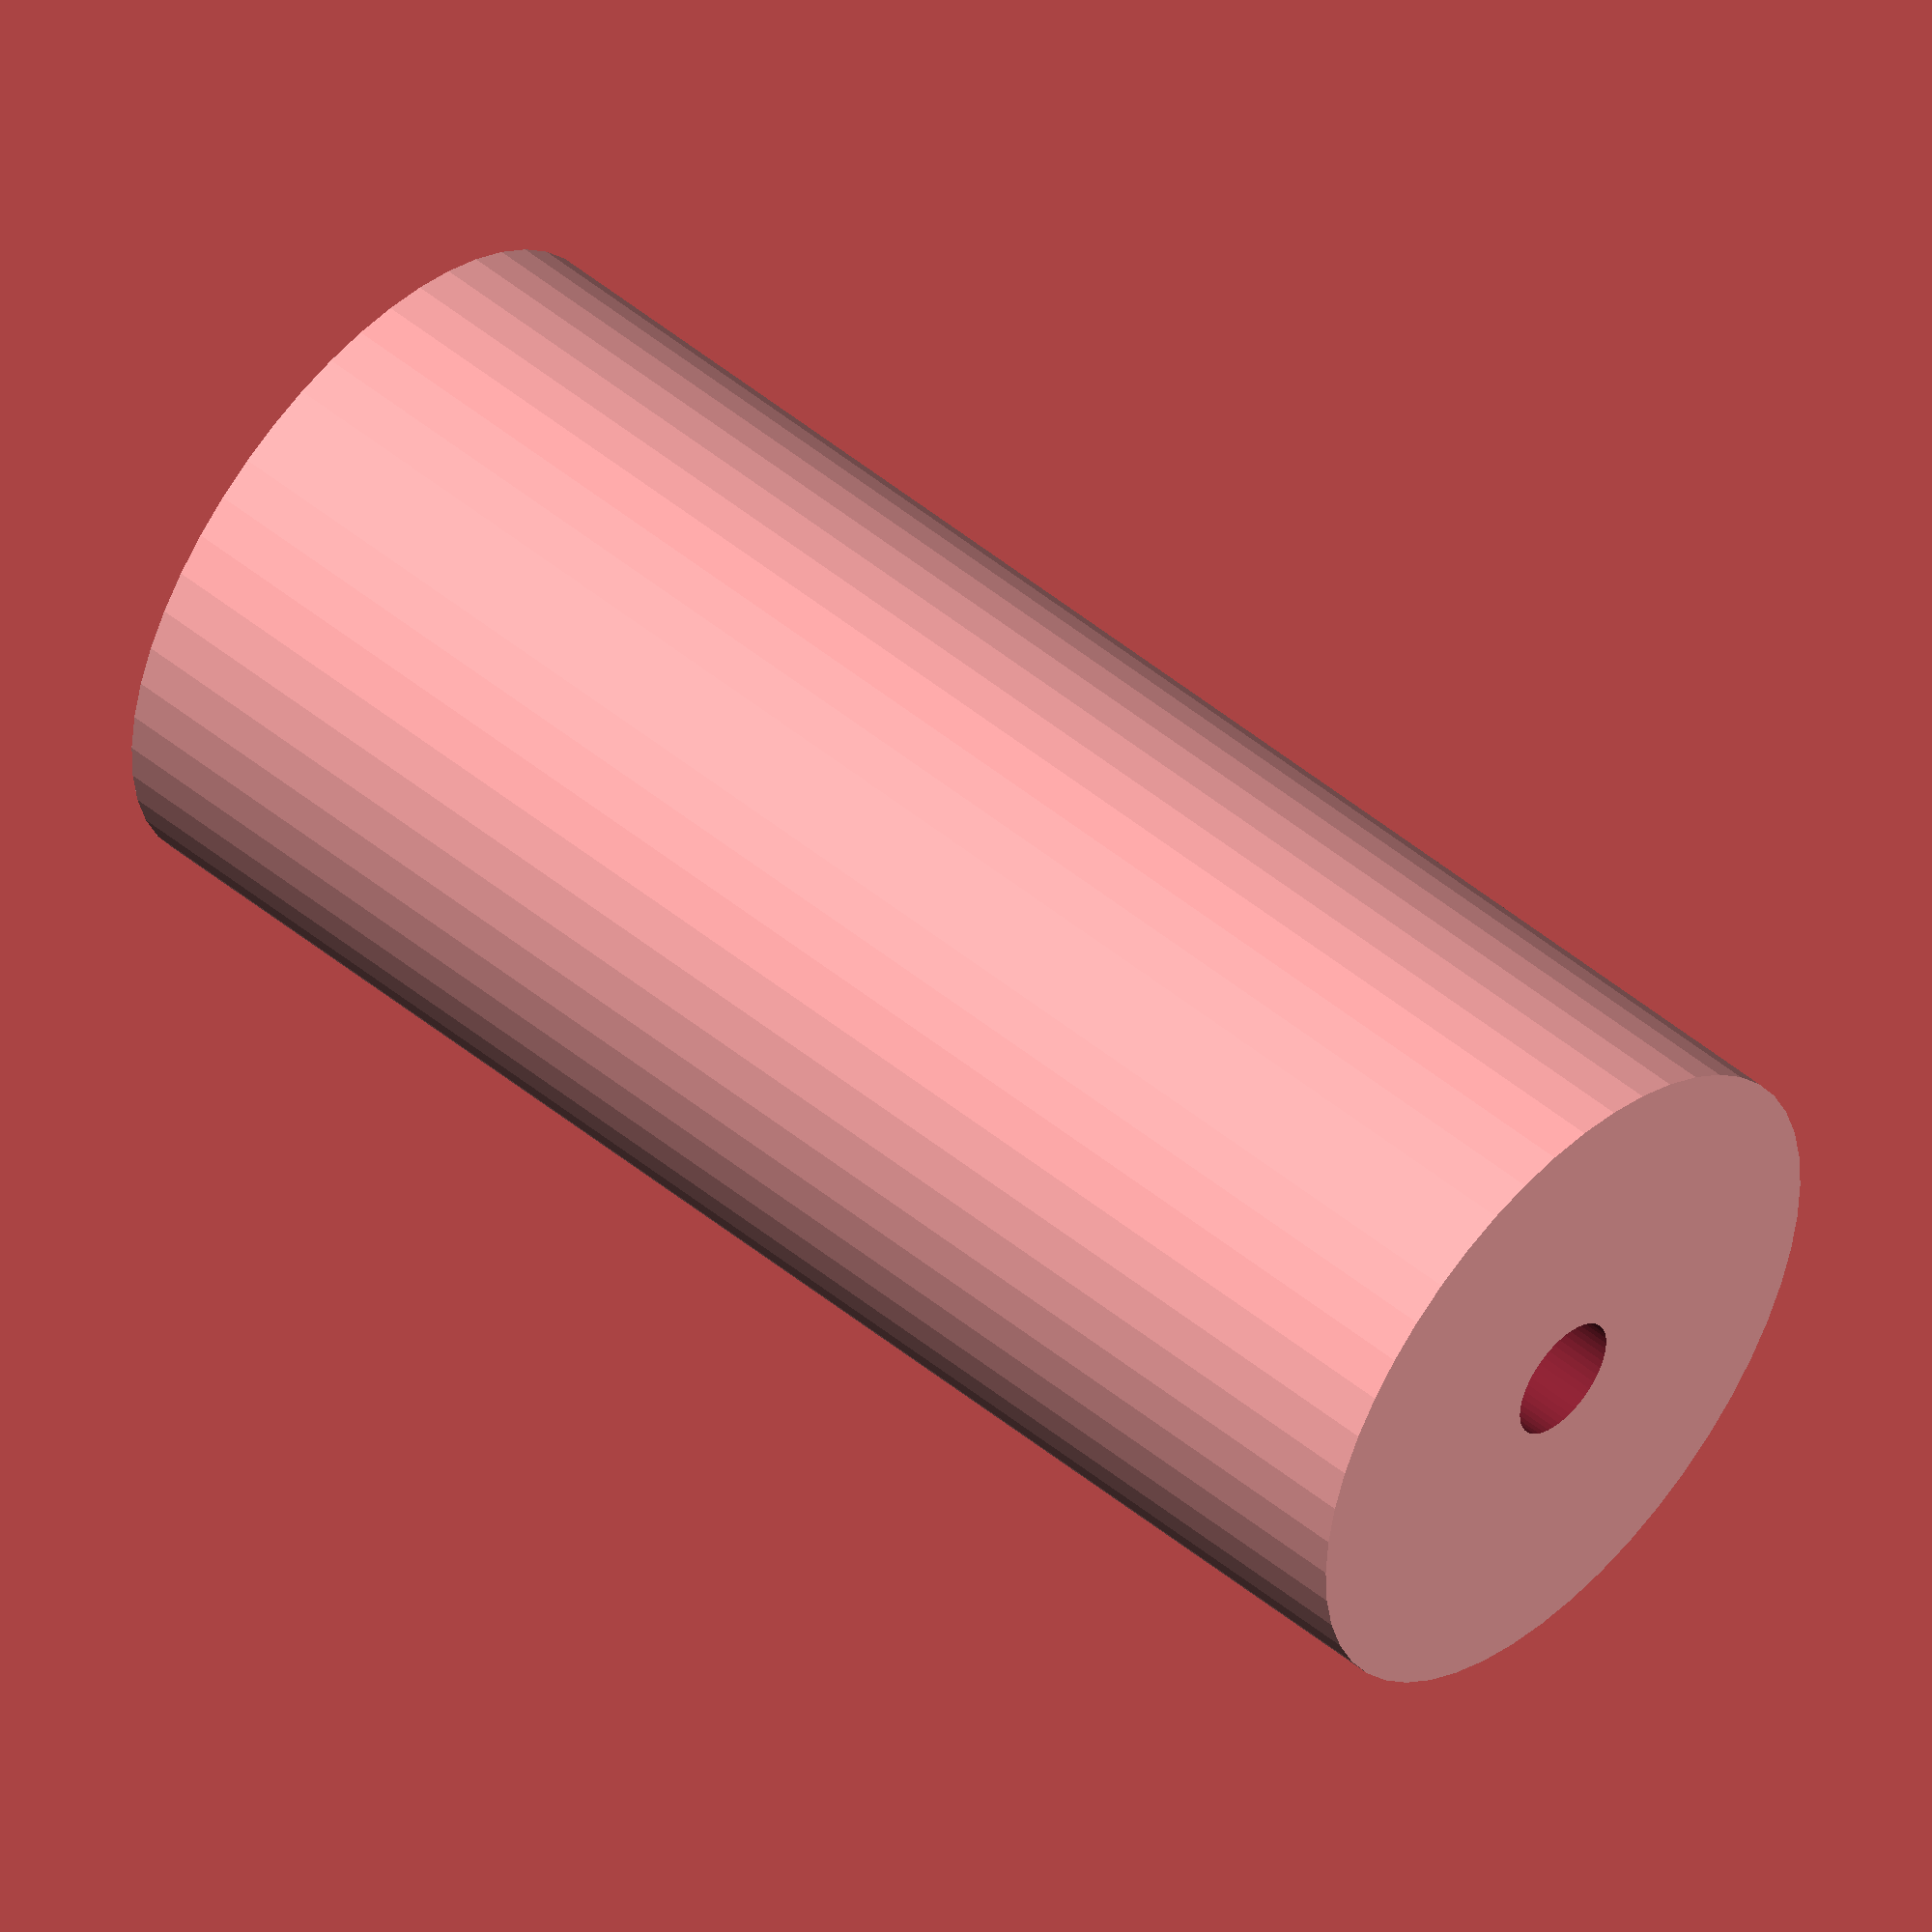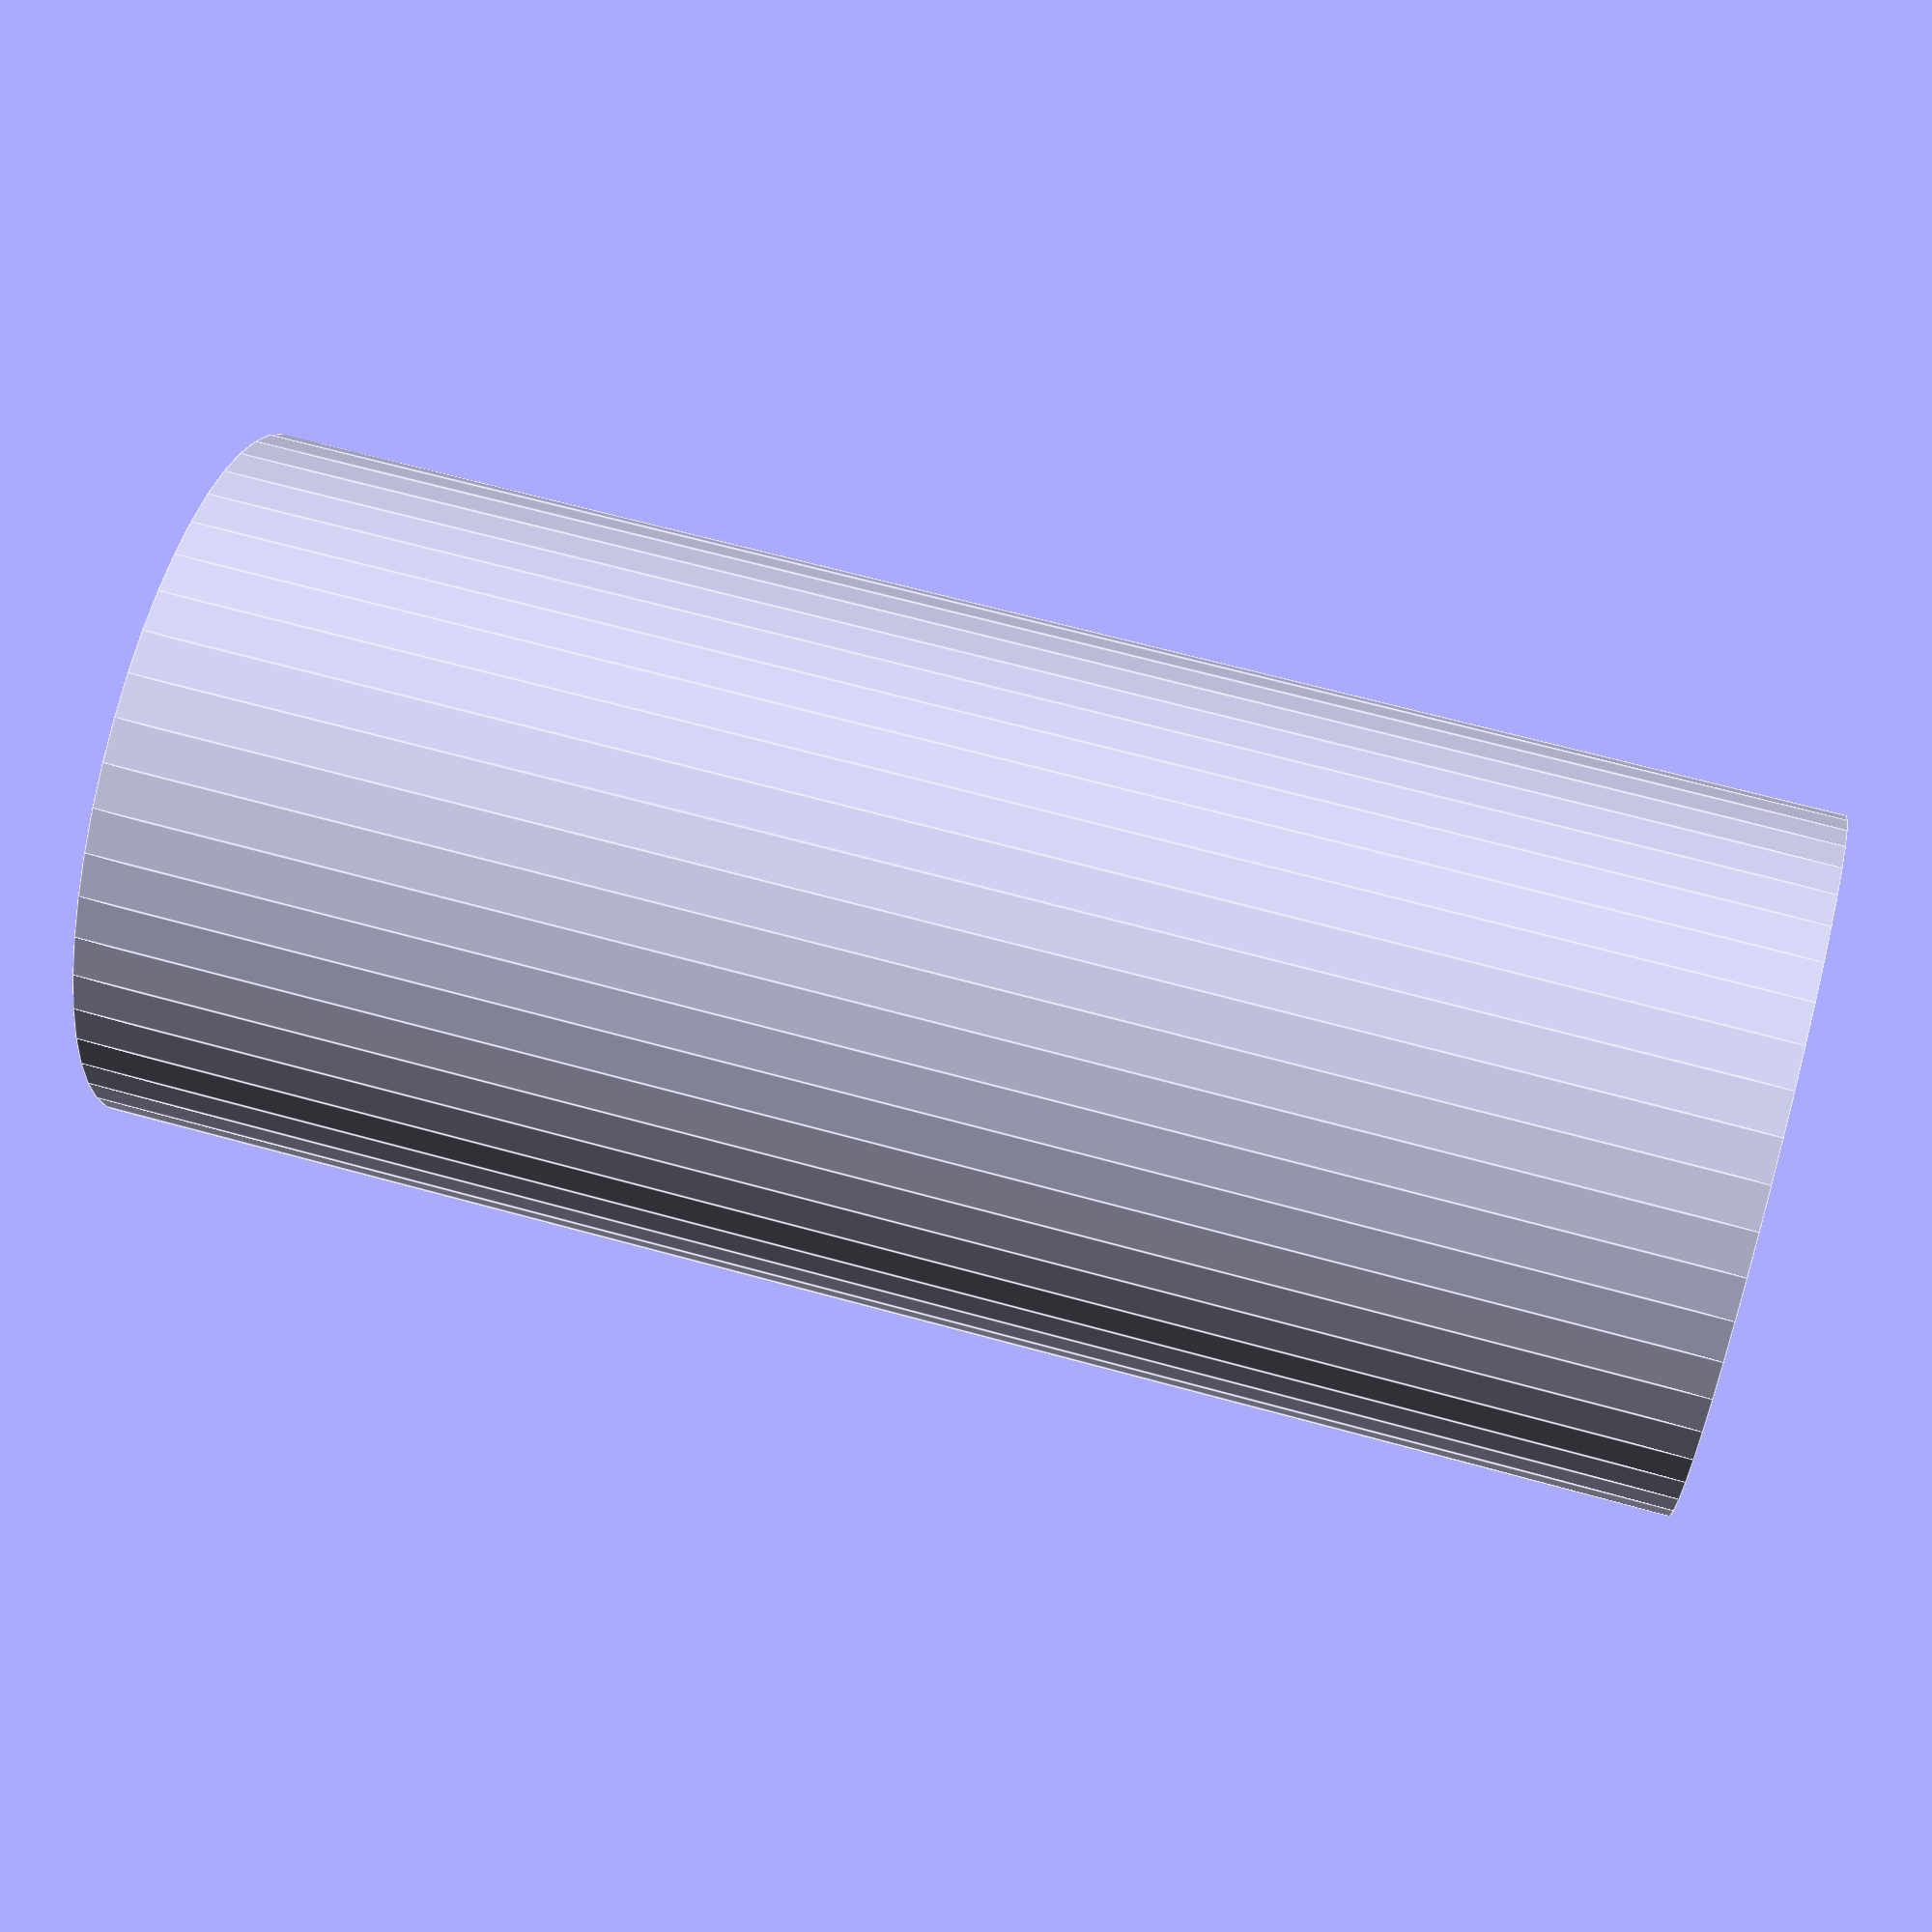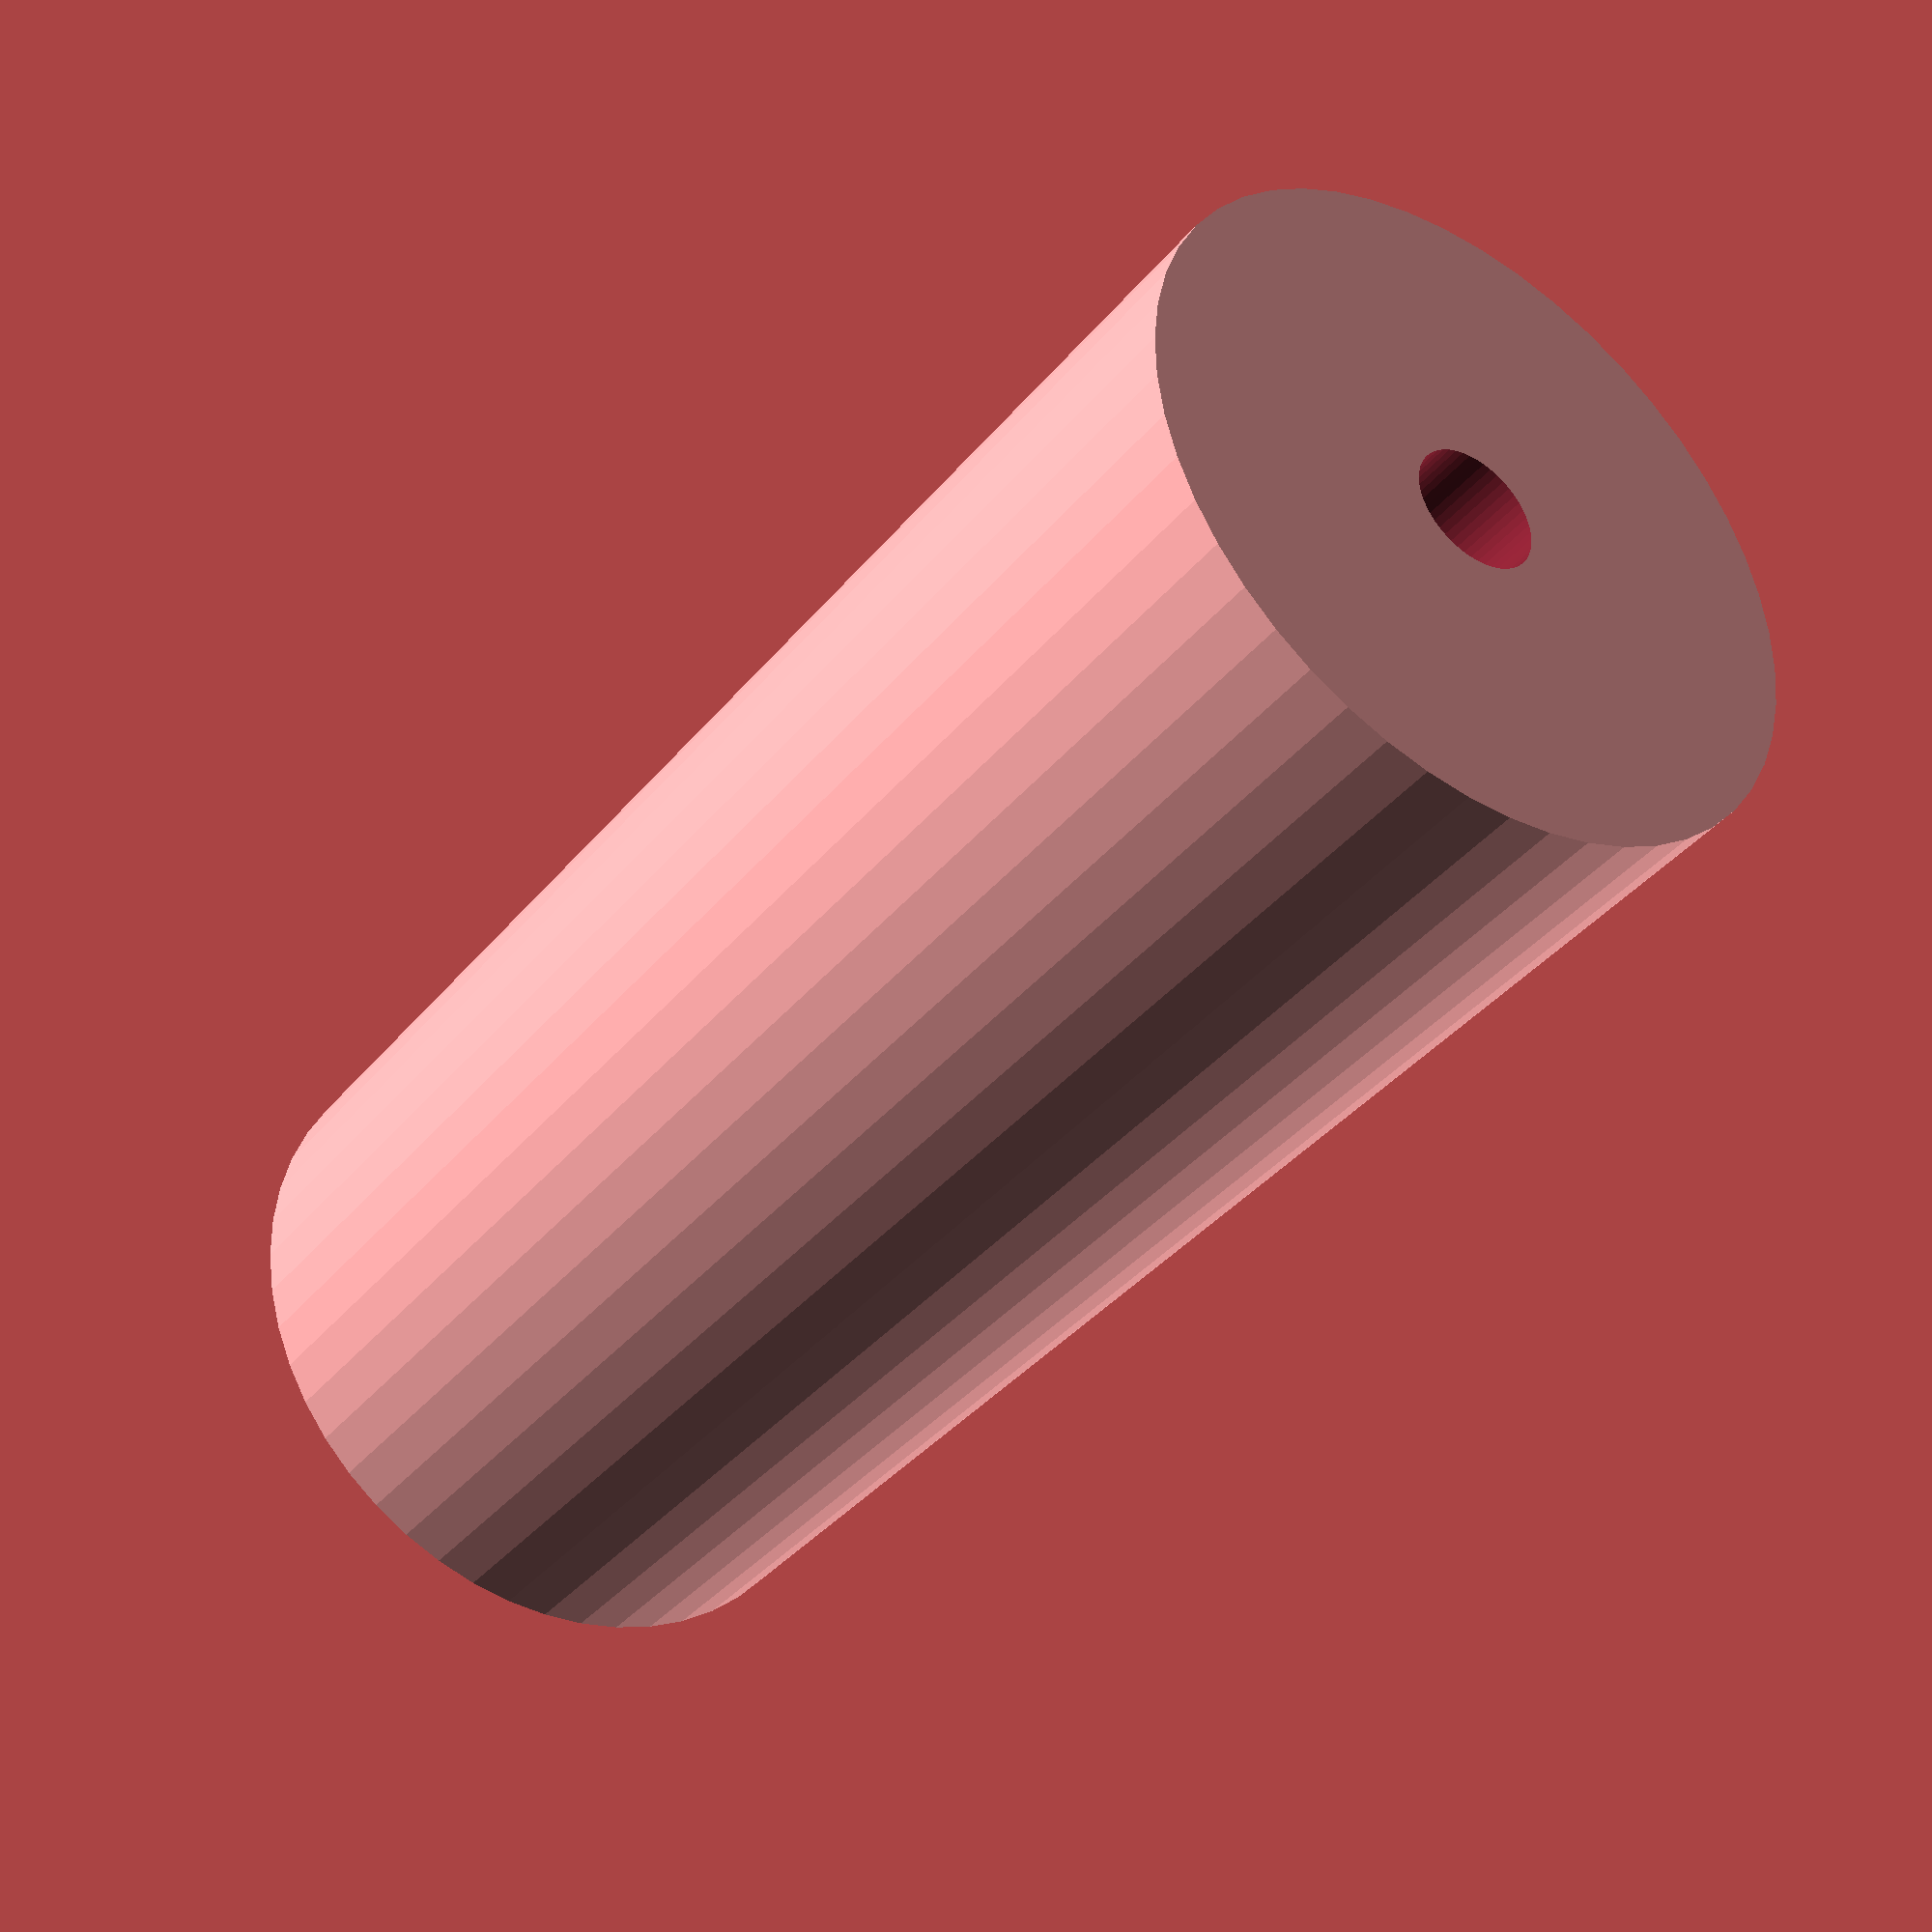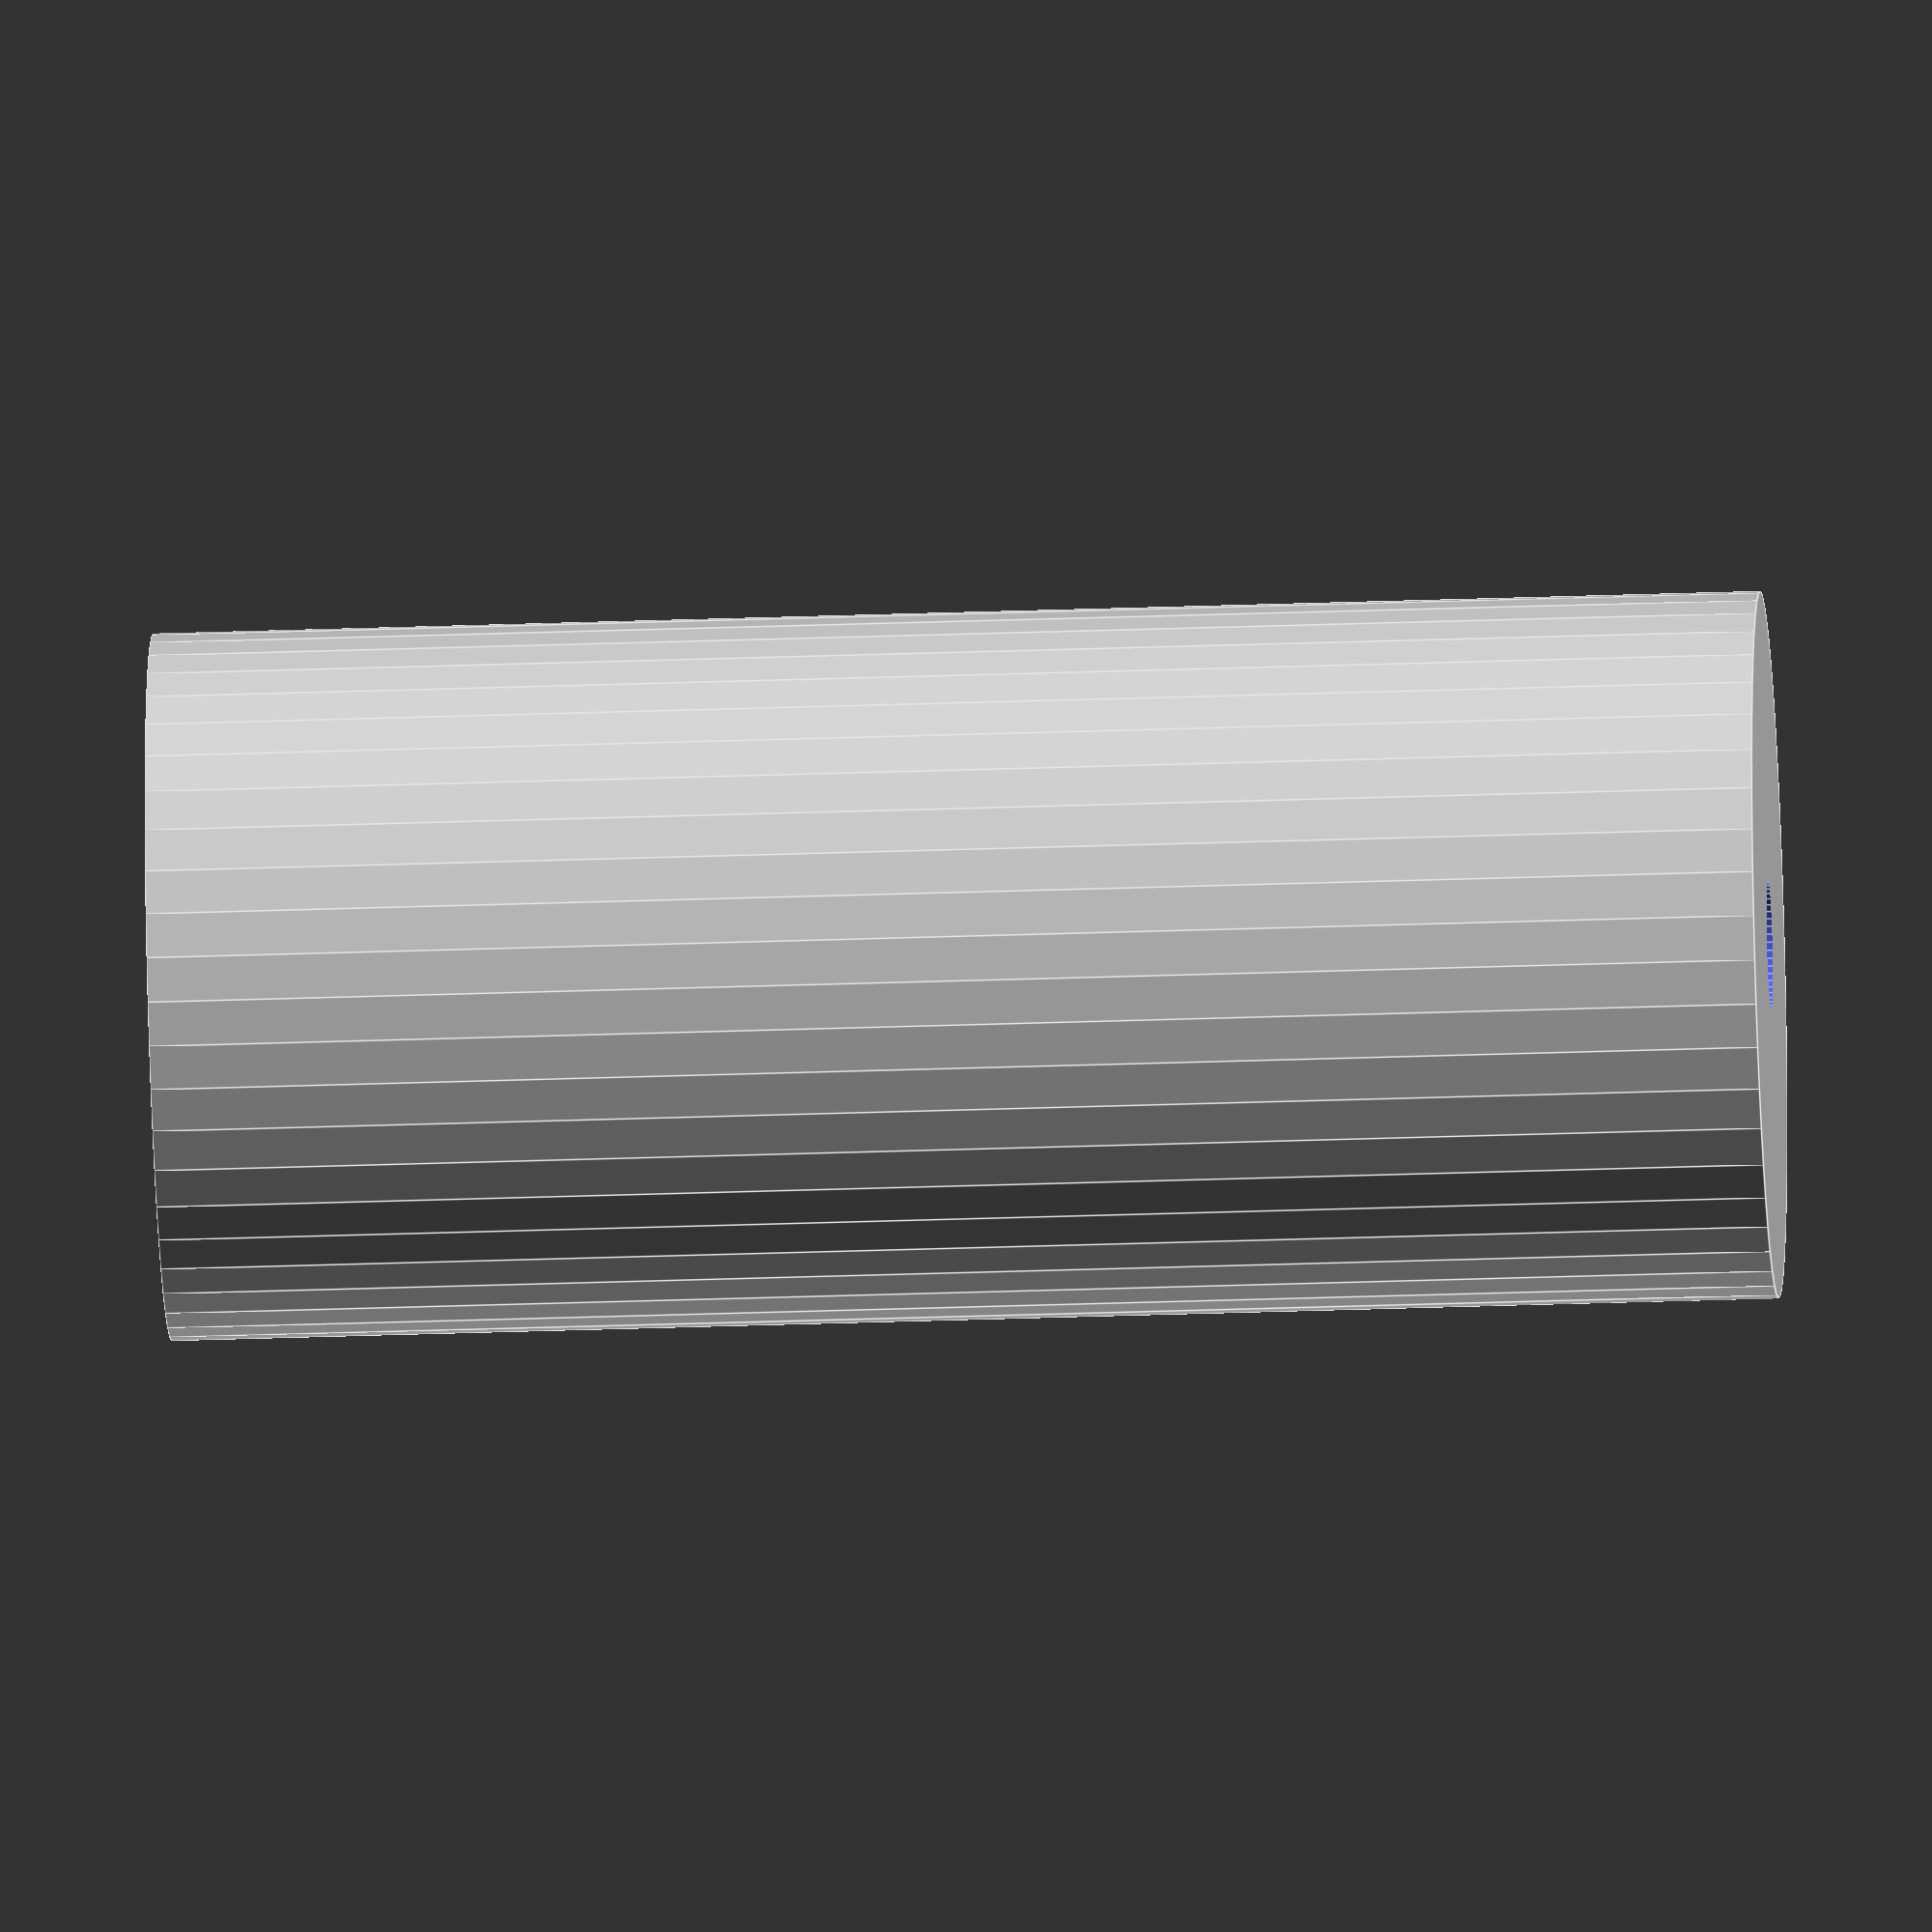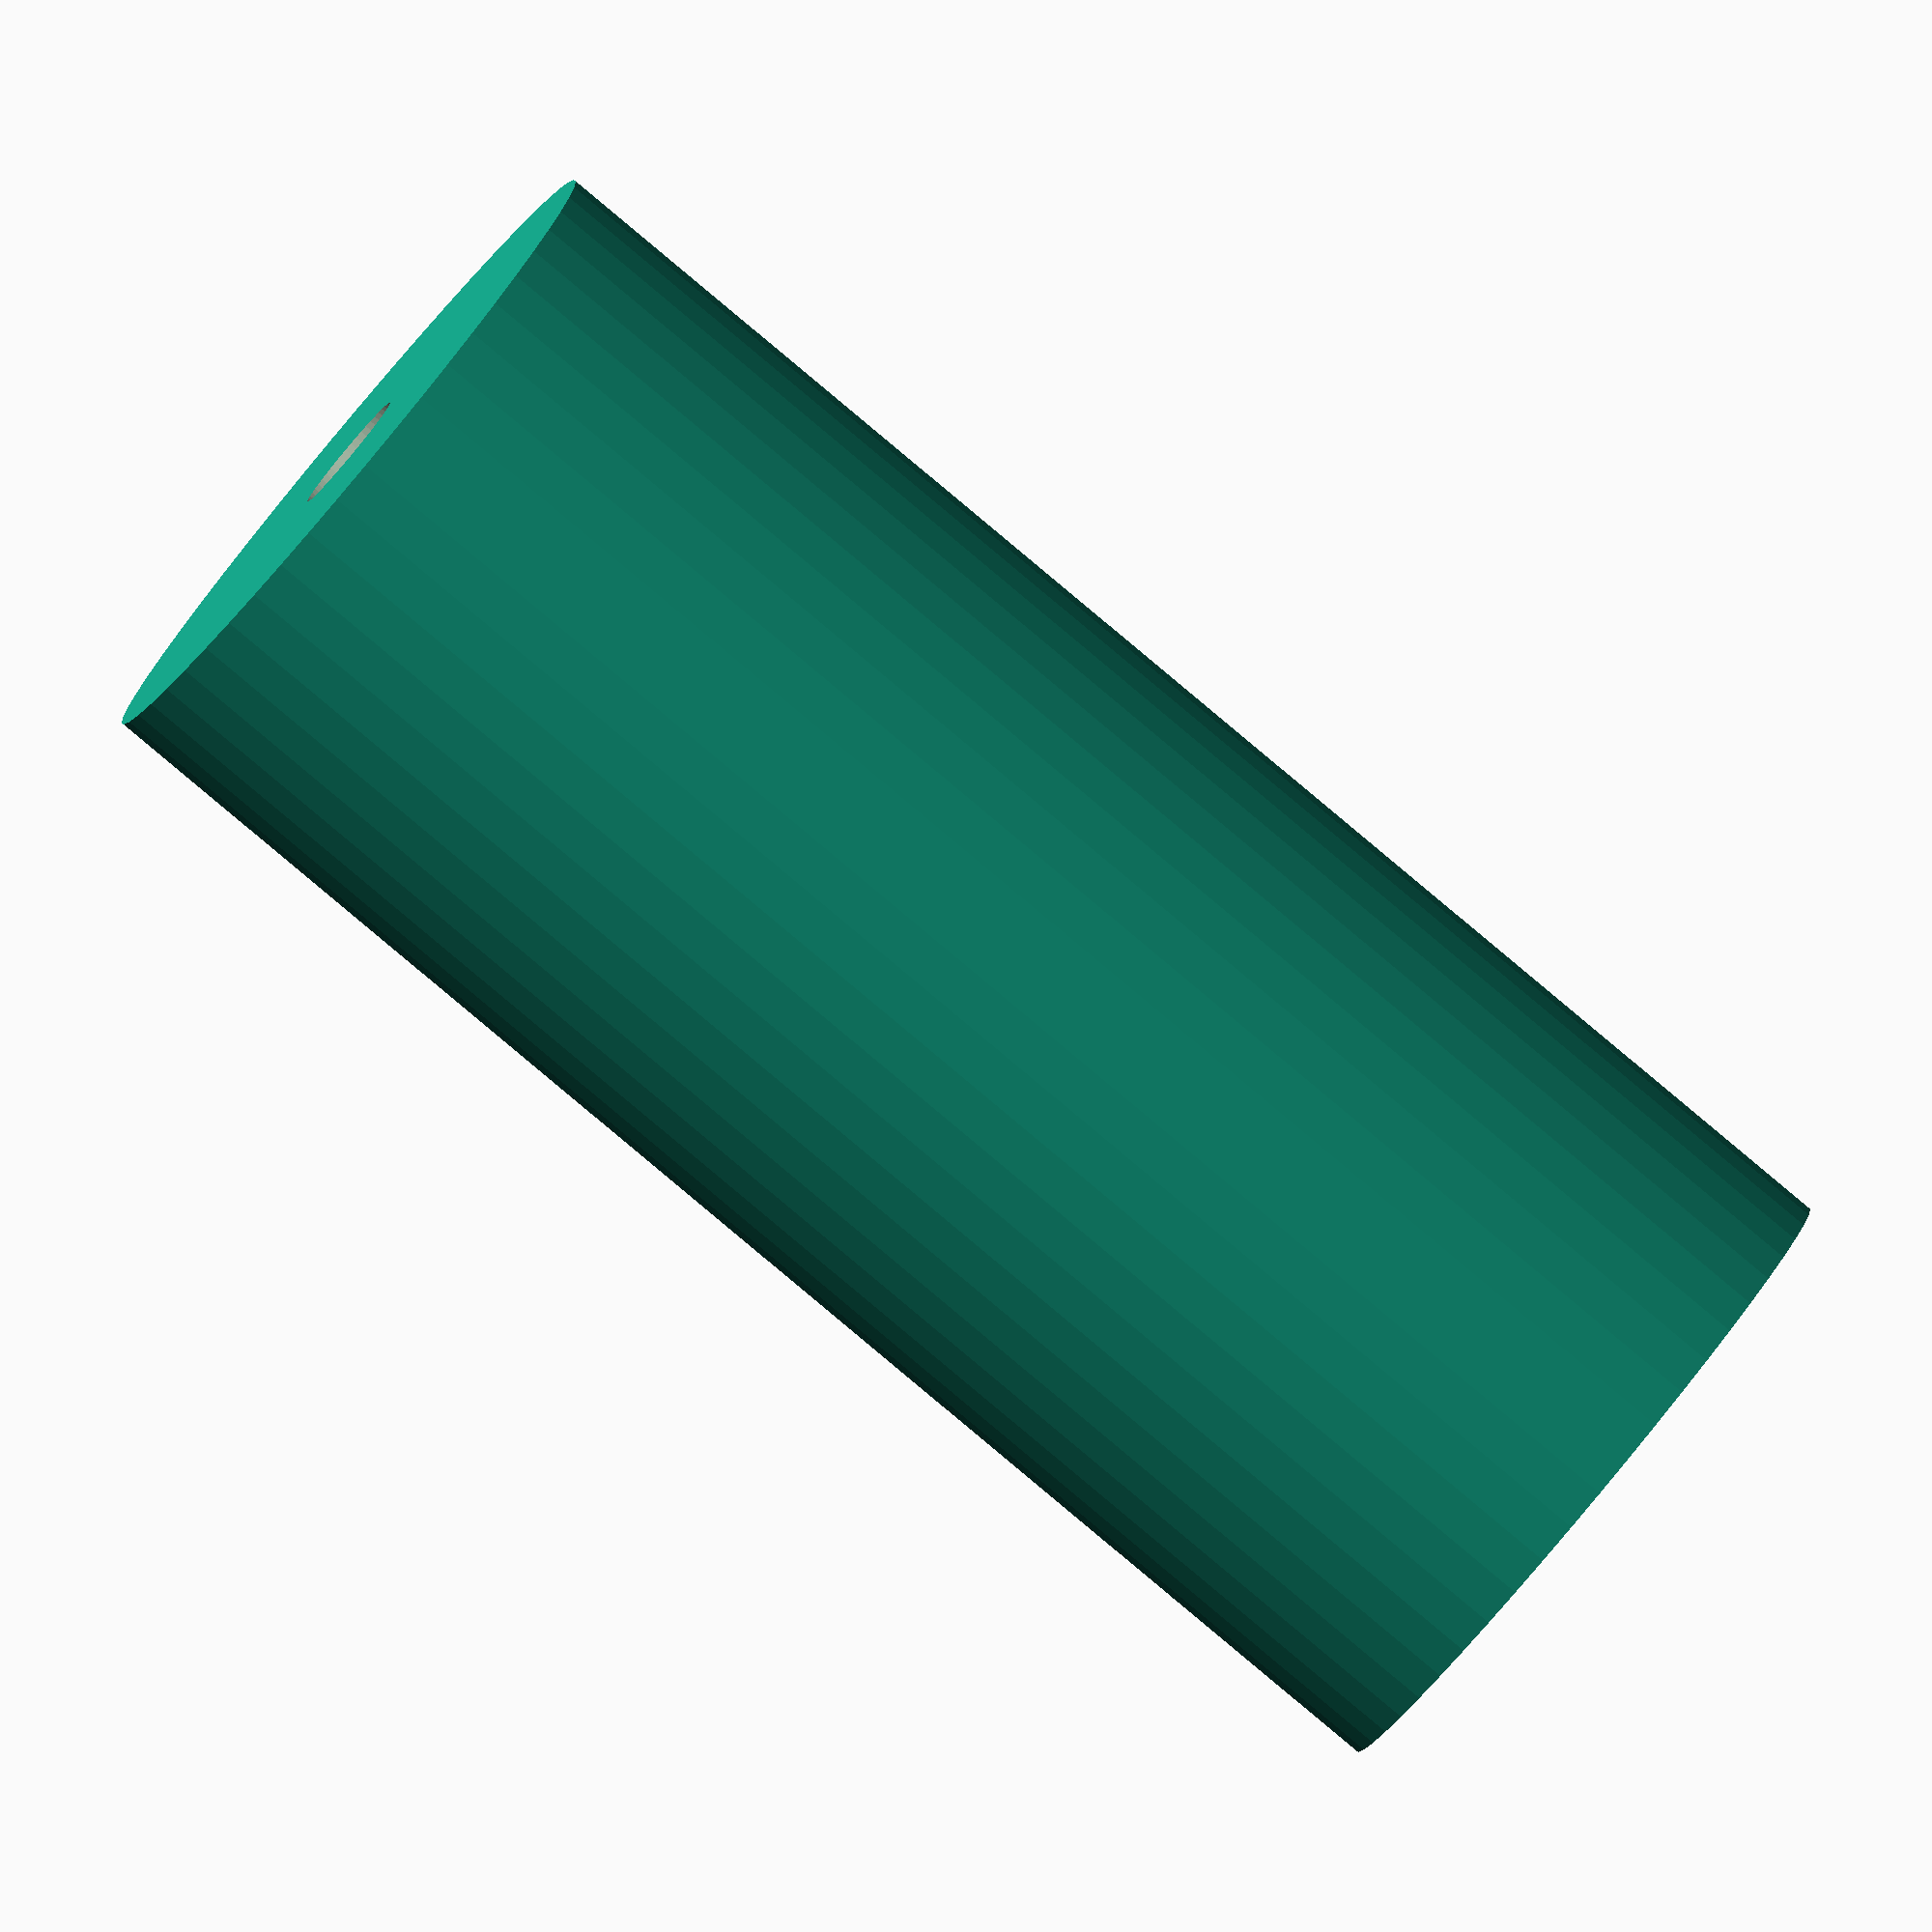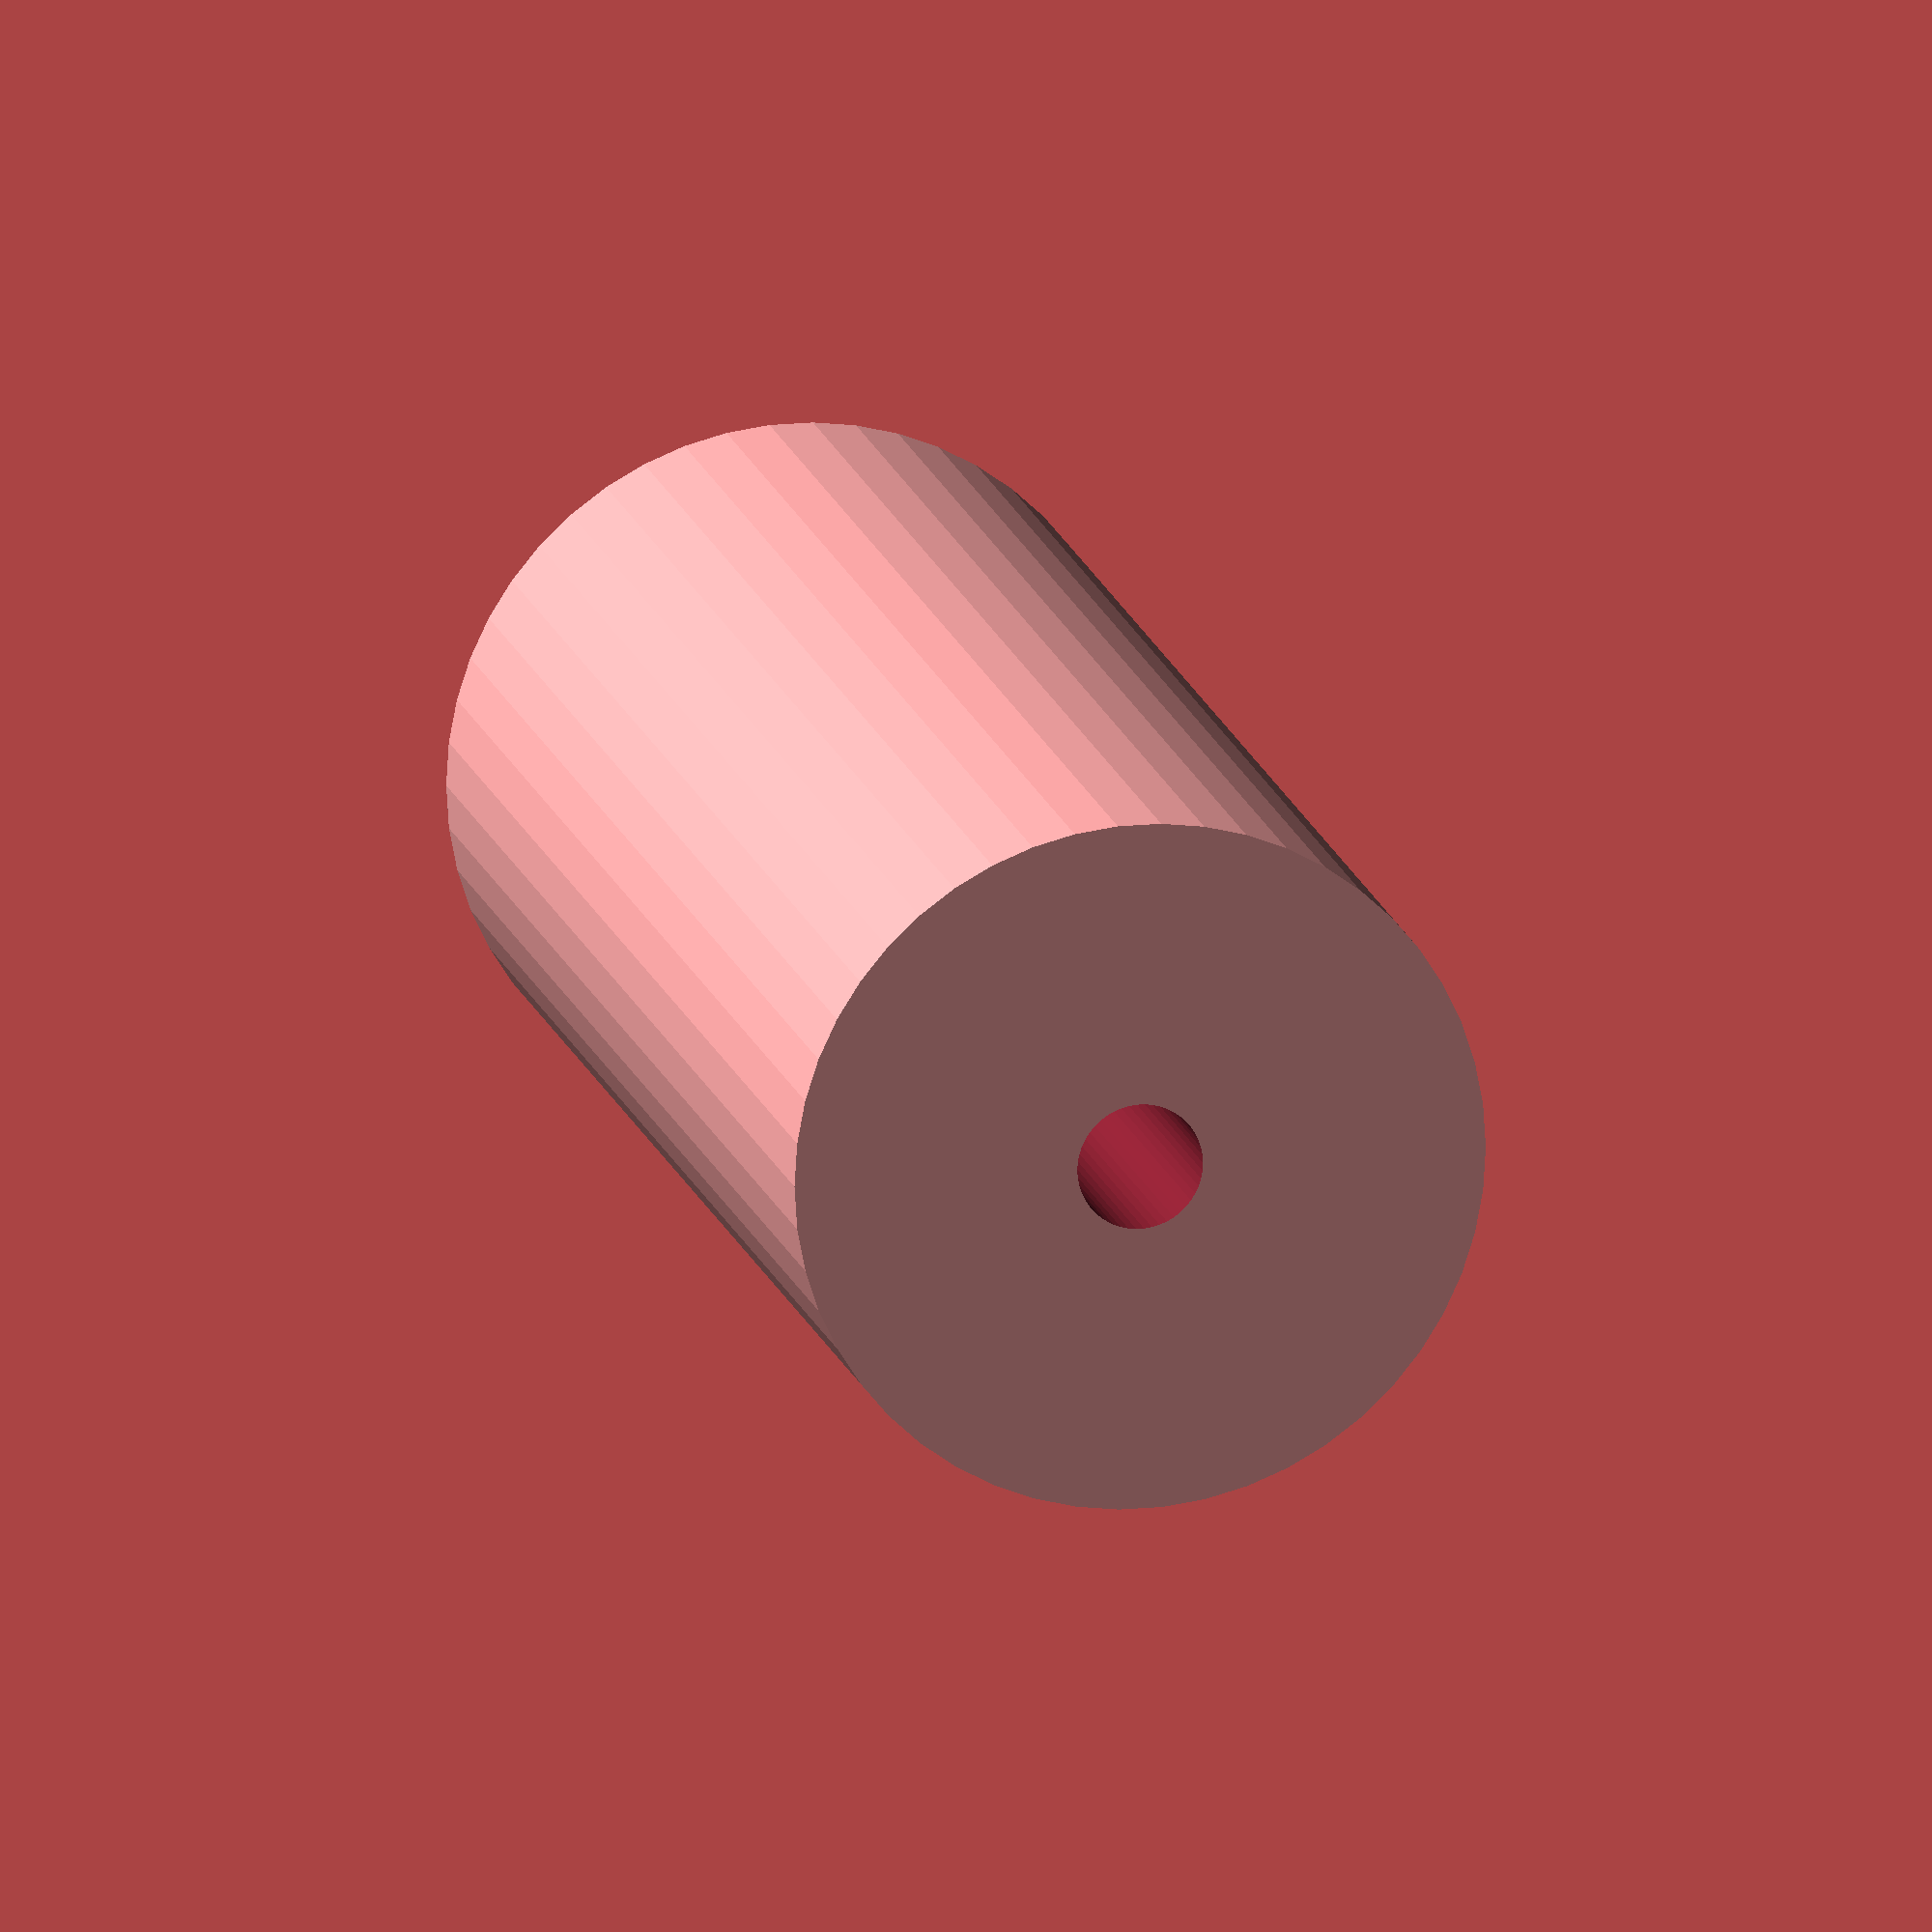
<openscad>
$fn = 50;


difference() {
	union() {
		translate(v = [0, 0, -50.0000000000]) {
			cylinder(h = 100, r = 22.0000000000);
		}
	}
	union() {
		translate(v = [0, 0, -100.0000000000]) {
			cylinder(h = 200, r = 4);
		}
	}
}
</openscad>
<views>
elev=310.1 azim=156.8 roll=132.1 proj=o view=wireframe
elev=295.2 azim=354.2 roll=105.6 proj=p view=edges
elev=37.9 azim=12.1 roll=145.6 proj=p view=solid
elev=211.4 azim=254.2 roll=267.1 proj=o view=edges
elev=84.6 azim=316.2 roll=50.1 proj=o view=solid
elev=165.2 azim=50.3 roll=192.5 proj=o view=solid
</views>
